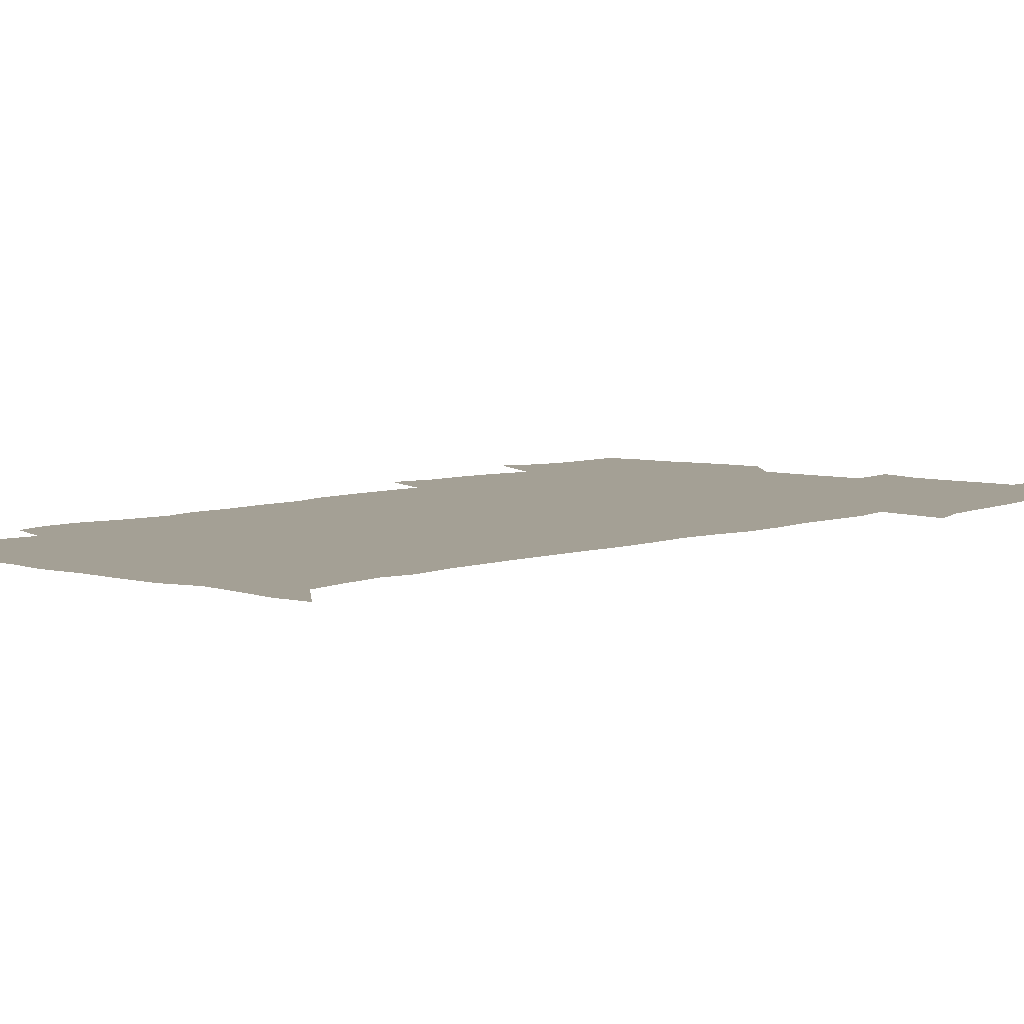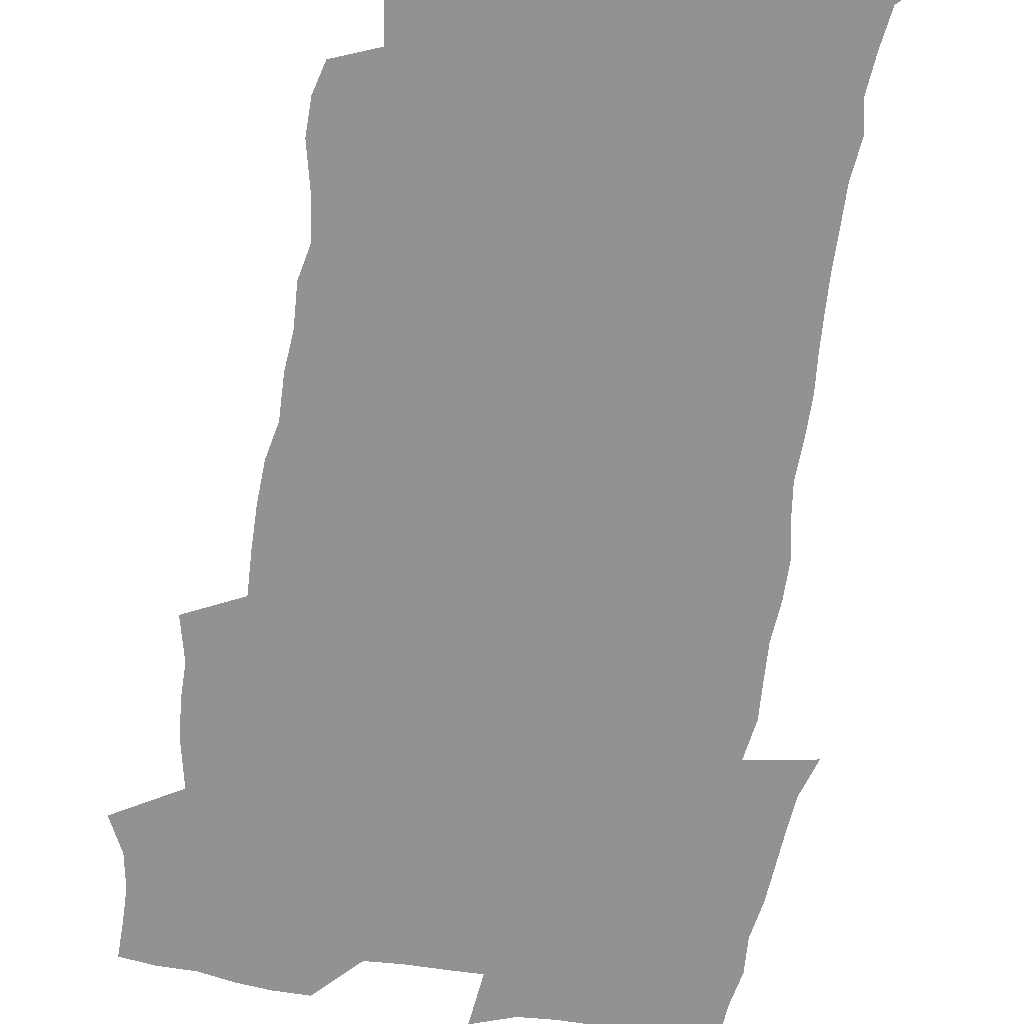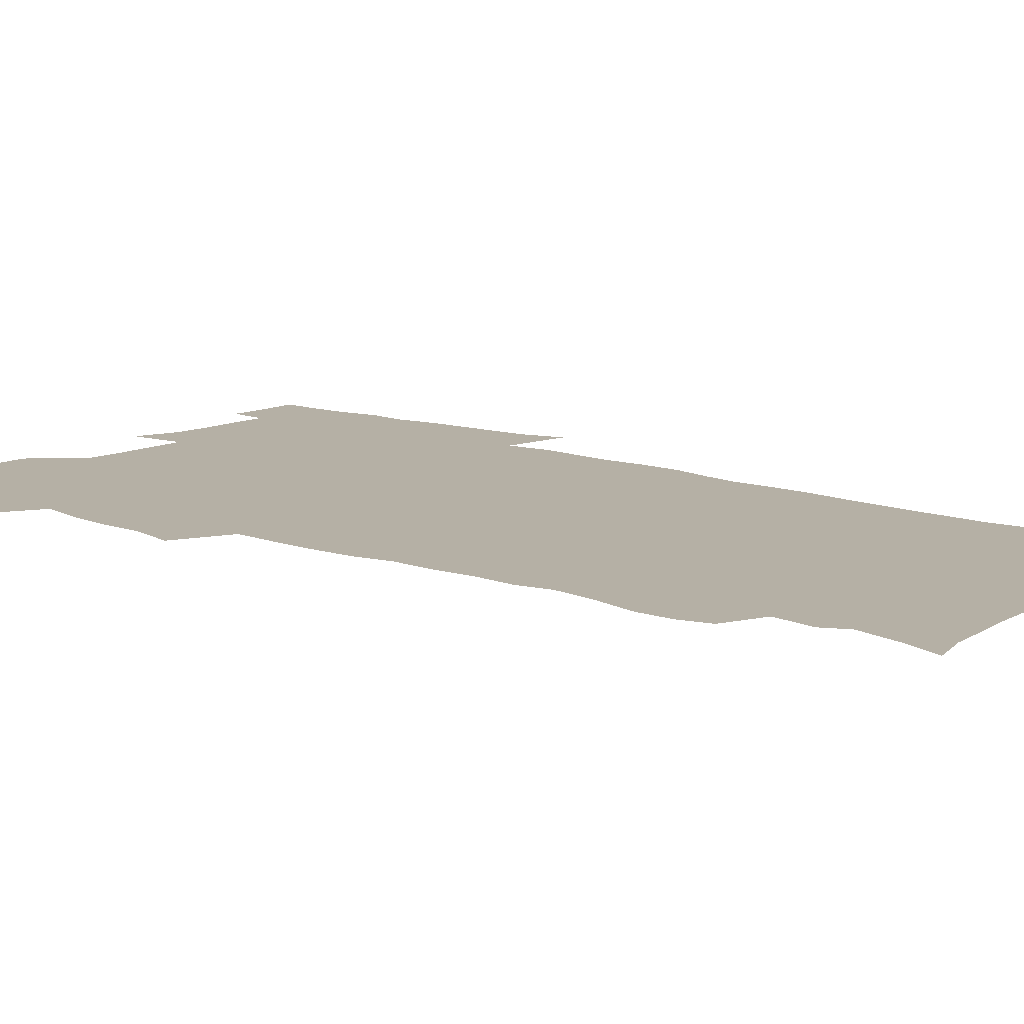
<metadata>
{"format":"obj","ext":"obj","renderer":"f3d","projection":"perspective","resolution":1024,"background":"white","views":[{"elev":5.8,"azim":40.0,"up":"+Z"},{"elev":-66.3,"azim":-9.4,"up":"+Z"},{"elev":11.7,"azim":-50.2,"up":"+Z"}]}
</metadata>
<code>
v 470.3 525.1 0
v 477.7 539.9 0
v 480.4 554.6 0
v 480.6 569.3 0
v 480.6 584 0
v 486.4 440.8 0
v 490.9 459 0
v 491 474.6 0
v 492.8 491.2 0
v 496.7 509.4 0
v 497.7 524.1 0
v 496.4 539.1 0
v 497.1 553.7 0
v 498.2 567.8 0
v 495.1 585.6 0
v 510.2 236 0
v 507 248.5 0
v 507 263.1 0
v 511.2 281.1 0
v 513.5 298.5 0
v 510.9 311.9 0
v 512 329.2 0
v 510.8 344.8 0
v 511.5 362.8 0
v 508.6 377.6 0
v 507.9 394.2 0
v 508.3 411.7 0
v 509.1 429.6 0
v 508 445.4 0
v 509.9 462.2 0
v 508.1 476.9 0
v 510.8 493.7 0
v 512.3 509.3 0
v 513 524.1 0
v 511 539.3 0
v 514 553.7 0
v 512.4 569 0
v 510.2 585.6 0
v 520.5 166.6 0
v 525.9 182.3 0
v 530.2 201.6 0
v 525.3 211.6 0
v 527.9 228.8 0
v 529.5 245.9 0
v 532.5 263.8 0
v 532.7 279 0
v 531.9 293.4 0
v 532.2 308.9 0
v 530.7 323.3 0
v 530.3 338.9 0
v 529.5 354.1 0
v 529.4 370.4 0
v 528.5 385.9 0
v 527.3 401.3 0
v 526.5 416.9 0
v 527.8 433.9 0
v 526.8 449 0
v 527.8 464.9 0
v 526.8 479.6 0
v 529 495.6 0
v 527.9 510.1 0
v 528 524.8 0
v 528.8 539.4 0
v 528.4 554 0
v 526.7 570.1 0
v 524.3 588.1 0
v 536.3 170.9 0
v 536.3 181.4 0
v 544.4 207 0
v 543.9 221.2 0
v 544.7 236.7 0
v 547.6 254.7 0
v 548.1 270.1 0
v 548.2 285.1 0
v 548.5 300.6 0
v 547.3 314.4 0
v 546.3 329 0
v 548.2 347 0
v 546.5 360.3 0
v 545.8 375.5 0
v 545.3 390.8 0
v 544.1 405.5 0
v 543.7 420.9 0
v 542.7 435.6 0
v 543.3 451.4 0
v 543.7 466.7 0
v 543.9 481.7 0
v 544.1 496.3 0
v 544 510.7 0
v 544.7 524.9 0
v 544.3 539 0
v 544.2 552.8 0
v 541.2 570.9 0
v 538.6 589.4 0
v 548.9 172 0
v 554.4 191.1 0
v 558.6 210.9 0
v 560.7 228.3 0
v 562.6 245.4 0
v 563 260.2 0
v 562.5 274.3 0
v 562.7 289.4 0
v 562.2 303.7 0
v 561.5 318.2 0
v 561.2 333.3 0
v 560.8 347.5 0
v 561.1 363.7 0
v 560.7 378.7 0
v 559.8 393.2 0
v 560.4 409.3 0
v 559.6 423.5 0
v 559.2 438.4 0
v 559 453.2 0
v 559.4 468.3 0
v 559.6 482.8 0
v 559.3 497 0
v 559.3 511.1 0
v 559.1 525.1 0
v 559.1 539.1 0
v 558.2 553.4 0
v 556 570.3 0
v 553.2 589.3 0
v 563.7 173.8 0
v 569.2 193.3 0
v 573.9 216.2 0
v 575.2 232.2 0
v 575.8 247.3 0
v 576.2 262.4 0
v 576.4 277.5 0
v 575.9 291.4 0
v 575.5 305.7 0
v 575.6 321.2 0
v 575.6 336.2 0
v 575.5 351 0
v 576 367.2 0
v 575.2 381.2 0
v 573.9 394.7 0
v 574.3 410.3 0
v 573.7 424.3 0
v 574.3 440.5 0
v 573.9 454.6 0
v 573.7 468.9 0
v 573.7 483.2 0
v 573.5 497.3 0
v 573.7 511.4 0
v 573.8 525.3 0
v 573.7 539.1 0
v 572.4 554.1 0
v 570.3 571.1 0
v 579.7 174.6 0
v 582.3 189.3 0
v 586.8 215.4 0
v 588.6 234.3 0
v 589.2 249.8 0
v 588.9 262.7 0
v 589.4 278.9 0
v 589.1 292.8 0
v 589 307.7 0
v 589.3 323.5 0
v 589.1 337.4 0
v 588.7 350.2 0
v 589.2 368.5 0
v 589.4 383.4 0
v 588.5 396.8 0
v 588.2 411.1 0
v 587.3 424.5 0
v 588.1 440.8 0
v 588.1 455.3 0
v 588 469.4 0
v 588 483.6 0
v 588.1 497.8 0
v 588.2 511.8 0
v 587.8 525.6 0
v 587.6 539.4 0
v 586.9 554.1 0
v 585.6 570 0
v 594.9 172 0
v 598.3 194.2 0
v 600.4 215.7 0
v 601.5 234.9 0
v 601.9 250 0
v 601.7 263 0
v 602.3 279.8 0
v 602.2 293.7 0
v 602.3 309.1 0
v 602.2 323.1 0
v 602.3 337.3 0
v 602.6 352.7 0
v 602.5 367.4 0
v 602.4 384 0
v 602.3 397.7 0
v 602.1 412.1 0
v 601.9 426.2 0
v 602 440.8 0
v 602.2 455.9 0
v 602.3 470.2 0
v 602.1 483.9 0
v 602.2 498.2 0
v 602.3 512.1 0
v 602 525.8 0
v 601.6 540.2 0
v 601.3 554.4 0
v 600.4 569.9 0
v 611.5 173.1 0
v 613.3 196.8 0
v 613.9 214.6 0
v 614.4 234 0
v 614.6 250.4 0
v 614.9 264.7 0
v 615.3 278.7 0
v 615.3 294.7 0
v 615.2 309.1 0
v 615.3 324.2 0
v 615.5 336.2 0
v 616 354.4 0
v 615.9 368.6 0
v 616.1 382.6 0
v 615.9 397.9 0
v 615.9 411.9 0
v 615.9 427 0
v 615.9 440.8 0
v 615.9 456.3 0
v 616 470.1 0
v 616 484 0
v 616.1 498.1 0
v 616 512.2 0
v 616 526 0
v 616 539.7 0
v 615.7 554.5 0
v 615.2 569.5 0
v 613 592.2 0
v 627.9 172 0
v 627.7 196.7 0
v 627.6 216.4 0
v 627.6 232.8 0
v 627.7 248.3 0
v 627.8 263.1 0
v 628.7 276.6 0
v 628.1 294.9 0
v 628.3 309.2 0
v 628.7 323.1 0
v 629.1 339.3 0
v 629.1 354.3 0
v 629.3 368.5 0
v 629.6 382.6 0
v 629.5 397.6 0
v 629.7 412 0
v 629.9 426.2 0
v 629.9 441 0
v 630 455.6 0
v 629.9 470 0
v 629.8 484 0
v 630.4 497.8 0
v 629.9 512.3 0
v 630.2 526.1 0
v 630 540.1 0
v 630 554.4 0
v 629.8 570.3 0
v 630.4 586 0
v 644 171.6 0
v 642.4 194.5 0
v 641 215.5 0
v 640.6 232.3 0
v 641.2 246 0
v 642 258.9 0
v 641.7 276.4 0
v 641.7 291.8 0
v 641.4 307.7 0
v 642.4 321 0
v 642.2 338.2 0
v 642.5 352.8 0
v 642.7 367.5 0
v 643.2 381.6 0
v 643.8 396 0
v 643.8 410.9 0
v 643.9 425.8 0
v 644.2 440.1 0
v 644.3 454.7 0
v 644.2 469.3 0
v 644.5 483.5 0
v 644.4 497.9 0
v 644.8 511.8 0
v 644.2 526.3 0
v 644.3 540.3 0
v 644.5 554.7 0
v 644.7 570.6 0
v 645.4 584.9 0
v 659.2 175.3 0
v 657.1 193.3 0
v 654.8 213.2 0
v 654.2 229.5 0
v 654.6 244.1 0
v 654.5 260 0
v 655.5 273.4 0
v 655 289.9 0
v 655.6 304.4 0
v 655.4 320.5 0
v 656.5 334.7 0
v 657 349.4 0
v 657.1 364.7 0
v 657 380.1 0
v 658.2 394.2 0
v 658.4 409.2 0
v 658.5 424.3 0
v 658.7 439.1 0
v 658.7 453.9 0
v 659 468.4 0
v 659.1 483 0
v 658.4 497.7 0
v 659 511.8 0
v 658.8 526.1 0
v 659.1 540.5 0
v 659.1 554.9 0
v 659.5 569.7 0
v 660.1 584.9 0
v 674.9 173 0
v 673.3 188.4 0
v 670.3 207.9 0
v 669.1 224.6 0
v 669.2 239.6 0
v 669.1 255 0
v 669.4 269.8 0
v 669.2 285.7 0
v 669.7 300.7 0
v 669.5 316.7 0
v 670.5 331.3 0
v 671.3 346.1 0
v 671.6 361.6 0
v 673 375.9 0
v 675.3 389.9 0
v 674.1 406.4 0
v 675 421.3 0
v 674.4 437.1 0
v 675.1 451.9 0
v 674.9 467 0
v 675.1 481.7 0
v 674.7 496.6 0
v 673.6 511.4 0
v 674.6 525.7 0
v 673.2 540.7 0
v 673.7 554.7 0
v 674.1 568.8 0
v 674.9 584.1 0
v 675.8 599.4 0
v 690.9 170.3 0
v 686.5 188.8 0
v 684.5 204.7 0
v 683.3 220.3 0
v 686 232.4 0
v 684.5 249 0
v 684.9 263.6 0
v 685.2 278.8 0
v 686 293.6 0
v 687.1 308.6 0
v 688.5 323.3 0
v 688.7 339.2 0
v 688.3 355.8 0
v 690.3 370.4 0
v 693.2 384.6 0
v 693.6 400.5 0
v 692.4 417.5 0
v 693.4 433 0
v 694.4 448.5 0
v 692.1 465.1 0
v 693.1 479.5 0
v 694 494.1 0
v 691.4 509.8 0
v 691.7 524.5 0
v 689.8 539.8 0
v 689 554.4 0
v 688.6 568.6 0
v 689.9 583.3 0
v 690.9 598.4 0
v 704.6 171 0
v 719.6 460.4 0
v 714.7 476.7 0
v 713.5 491.7 0
v 712.6 506.8 0
v 711.7 522 0
v 709.1 538 0
v 710.2 553 0
v 707.4 568.6 0
v 706.6 583.5 0
v 706.8 598.5 0
f 10 11 1
f 1 11 2
f 11 12 2
f 2 12 3
f 12 13 3
f 3 13 4
f 13 14 4
f 4 14 5
f 14 15 5
f 28 29 6
f 6 29 7
f 29 30 7
f 7 30 8
f 30 31 8
f 8 31 9
f 31 32 9
f 9 32 10
f 32 33 10
f 10 33 11
f 33 34 11
f 11 34 12
f 34 35 12
f 12 35 13
f 35 36 13
f 13 36 14
f 36 37 14
f 14 37 15
f 37 38 15
f 43 44 16
f 16 44 17
f 44 45 17
f 17 45 18
f 45 46 18
f 18 46 19
f 46 47 19
f 19 47 20
f 47 48 20
f 20 48 21
f 48 49 21
f 21 49 22
f 49 50 22
f 22 50 23
f 50 51 23
f 23 51 24
f 51 52 24
f 24 52 25
f 52 53 25
f 25 53 26
f 53 54 26
f 26 54 27
f 54 55 27
f 27 55 28
f 55 56 28
f 28 56 29
f 56 57 29
f 29 57 30
f 57 58 30
f 30 58 31
f 58 59 31
f 31 59 32
f 59 60 32
f 32 60 33
f 60 61 33
f 33 61 34
f 61 62 34
f 34 62 35
f 62 63 35
f 35 63 36
f 63 64 36
f 36 64 37
f 64 65 37
f 37 65 38
f 65 66 38
f 39 67 40
f 67 68 40
f 40 68 41
f 68 69 41
f 41 69 42
f 69 70 42
f 42 70 43
f 70 71 43
f 43 71 44
f 71 72 44
f 44 72 45
f 72 73 45
f 45 73 46
f 73 74 46
f 46 74 47
f 74 75 47
f 47 75 48
f 75 76 48
f 48 76 49
f 76 77 49
f 49 77 50
f 77 78 50
f 50 78 51
f 78 79 51
f 51 79 52
f 79 80 52
f 52 80 53
f 80 81 53
f 53 81 54
f 81 82 54
f 54 82 55
f 82 83 55
f 55 83 56
f 83 84 56
f 56 84 57
f 84 85 57
f 57 85 58
f 85 86 58
f 58 86 59
f 86 87 59
f 59 87 60
f 87 88 60
f 60 88 61
f 88 89 61
f 61 89 62
f 89 90 62
f 62 90 63
f 90 91 63
f 63 91 64
f 91 92 64
f 64 92 65
f 92 93 65
f 65 93 66
f 93 94 66
f 67 95 68
f 95 96 68
f 68 96 69
f 96 97 69
f 69 97 70
f 97 98 70
f 70 98 71
f 98 99 71
f 71 99 72
f 99 100 72
f 72 100 73
f 100 101 73
f 73 101 74
f 101 102 74
f 74 102 75
f 102 103 75
f 75 103 76
f 103 104 76
f 76 104 77
f 104 105 77
f 77 105 78
f 105 106 78
f 78 106 79
f 106 107 79
f 79 107 80
f 107 108 80
f 80 108 81
f 108 109 81
f 81 109 82
f 109 110 82
f 82 110 83
f 110 111 83
f 83 111 84
f 111 112 84
f 84 112 85
f 112 113 85
f 85 113 86
f 113 114 86
f 86 114 87
f 114 115 87
f 87 115 88
f 115 116 88
f 88 116 89
f 116 117 89
f 89 117 90
f 117 118 90
f 90 118 91
f 118 119 91
f 91 119 92
f 119 120 92
f 92 120 93
f 120 121 93
f 93 121 94
f 121 122 94
f 95 123 96
f 123 124 96
f 96 124 97
f 124 125 97
f 97 125 98
f 125 126 98
f 98 126 99
f 126 127 99
f 99 127 100
f 127 128 100
f 100 128 101
f 128 129 101
f 101 129 102
f 129 130 102
f 102 130 103
f 130 131 103
f 103 131 104
f 131 132 104
f 104 132 105
f 132 133 105
f 105 133 106
f 133 134 106
f 106 134 107
f 134 135 107
f 107 135 108
f 135 136 108
f 108 136 109
f 136 137 109
f 109 137 110
f 137 138 110
f 110 138 111
f 138 139 111
f 111 139 112
f 139 140 112
f 112 140 113
f 140 141 113
f 113 141 114
f 141 142 114
f 114 142 115
f 142 143 115
f 115 143 116
f 143 144 116
f 116 144 117
f 144 145 117
f 117 145 118
f 145 146 118
f 118 146 119
f 146 147 119
f 119 147 120
f 147 148 120
f 120 148 121
f 148 149 121
f 121 149 122
f 123 150 124
f 150 151 124
f 124 151 125
f 151 152 125
f 125 152 126
f 152 153 126
f 126 153 127
f 153 154 127
f 127 154 128
f 154 155 128
f 128 155 129
f 155 156 129
f 129 156 130
f 156 157 130
f 130 157 131
f 157 158 131
f 131 158 132
f 158 159 132
f 132 159 133
f 159 160 133
f 133 160 134
f 160 161 134
f 134 161 135
f 161 162 135
f 135 162 136
f 162 163 136
f 136 163 137
f 163 164 137
f 137 164 138
f 164 165 138
f 138 165 139
f 165 166 139
f 139 166 140
f 166 167 140
f 140 167 141
f 167 168 141
f 141 168 142
f 168 169 142
f 142 169 143
f 169 170 143
f 143 170 144
f 170 171 144
f 144 171 145
f 171 172 145
f 145 172 146
f 172 173 146
f 146 173 147
f 173 174 147
f 147 174 148
f 174 175 148
f 148 175 149
f 175 176 149
f 150 177 151
f 177 178 151
f 151 178 152
f 178 179 152
f 152 179 153
f 179 180 153
f 153 180 154
f 180 181 154
f 154 181 155
f 181 182 155
f 155 182 156
f 182 183 156
f 156 183 157
f 183 184 157
f 157 184 158
f 184 185 158
f 158 185 159
f 185 186 159
f 159 186 160
f 186 187 160
f 160 187 161
f 187 188 161
f 161 188 162
f 188 189 162
f 162 189 163
f 189 190 163
f 163 190 164
f 190 191 164
f 164 191 165
f 191 192 165
f 165 192 166
f 192 193 166
f 166 193 167
f 193 194 167
f 167 194 168
f 194 195 168
f 168 195 169
f 195 196 169
f 169 196 170
f 196 197 170
f 170 197 171
f 197 198 171
f 171 198 172
f 198 199 172
f 172 199 173
f 199 200 173
f 173 200 174
f 200 201 174
f 174 201 175
f 201 202 175
f 175 202 176
f 202 203 176
f 177 204 178
f 204 205 178
f 178 205 179
f 205 206 179
f 179 206 180
f 206 207 180
f 180 207 181
f 207 208 181
f 181 208 182
f 208 209 182
f 182 209 183
f 209 210 183
f 183 210 184
f 210 211 184
f 184 211 185
f 211 212 185
f 185 212 186
f 212 213 186
f 186 213 187
f 213 214 187
f 187 214 188
f 214 215 188
f 188 215 189
f 215 216 189
f 189 216 190
f 216 217 190
f 190 217 191
f 217 218 191
f 191 218 192
f 218 219 192
f 192 219 193
f 219 220 193
f 193 220 194
f 220 221 194
f 194 221 195
f 221 222 195
f 195 222 196
f 222 223 196
f 196 223 197
f 223 224 197
f 197 224 198
f 224 225 198
f 198 225 199
f 225 226 199
f 199 226 200
f 226 227 200
f 200 227 201
f 227 228 201
f 201 228 202
f 228 229 202
f 202 229 203
f 229 230 203
f 204 232 205
f 232 233 205
f 205 233 206
f 233 234 206
f 206 234 207
f 234 235 207
f 207 235 208
f 235 236 208
f 208 236 209
f 236 237 209
f 209 237 210
f 237 238 210
f 210 238 211
f 238 239 211
f 211 239 212
f 239 240 212
f 212 240 213
f 240 241 213
f 213 241 214
f 241 242 214
f 214 242 215
f 242 243 215
f 215 243 216
f 243 244 216
f 216 244 217
f 244 245 217
f 217 245 218
f 245 246 218
f 218 246 219
f 246 247 219
f 219 247 220
f 247 248 220
f 220 248 221
f 248 249 221
f 221 249 222
f 249 250 222
f 222 250 223
f 250 251 223
f 223 251 224
f 251 252 224
f 224 252 225
f 252 253 225
f 225 253 226
f 253 254 226
f 226 254 227
f 254 255 227
f 227 255 228
f 255 256 228
f 228 256 229
f 256 257 229
f 229 257 230
f 257 258 230
f 230 258 231
f 258 259 231
f 232 260 233
f 260 261 233
f 233 261 234
f 261 262 234
f 234 262 235
f 262 263 235
f 235 263 236
f 263 264 236
f 236 264 237
f 264 265 237
f 237 265 238
f 265 266 238
f 238 266 239
f 266 267 239
f 239 267 240
f 267 268 240
f 240 268 241
f 268 269 241
f 241 269 242
f 269 270 242
f 242 270 243
f 270 271 243
f 243 271 244
f 271 272 244
f 244 272 245
f 272 273 245
f 245 273 246
f 273 274 246
f 246 274 247
f 274 275 247
f 247 275 248
f 275 276 248
f 248 276 249
f 276 277 249
f 249 277 250
f 277 278 250
f 250 278 251
f 278 279 251
f 251 279 252
f 279 280 252
f 252 280 253
f 280 281 253
f 253 281 254
f 281 282 254
f 254 282 255
f 282 283 255
f 255 283 256
f 283 284 256
f 256 284 257
f 284 285 257
f 257 285 258
f 285 286 258
f 258 286 259
f 286 287 259
f 260 288 261
f 288 289 261
f 261 289 262
f 289 290 262
f 262 290 263
f 290 291 263
f 263 291 264
f 291 292 264
f 264 292 265
f 292 293 265
f 265 293 266
f 293 294 266
f 266 294 267
f 294 295 267
f 267 295 268
f 295 296 268
f 268 296 269
f 296 297 269
f 269 297 270
f 297 298 270
f 270 298 271
f 298 299 271
f 271 299 272
f 299 300 272
f 272 300 273
f 300 301 273
f 273 301 274
f 301 302 274
f 274 302 275
f 302 303 275
f 275 303 276
f 303 304 276
f 276 304 277
f 304 305 277
f 277 305 278
f 305 306 278
f 278 306 279
f 306 307 279
f 279 307 280
f 307 308 280
f 280 308 281
f 308 309 281
f 281 309 282
f 309 310 282
f 282 310 283
f 310 311 283
f 283 311 284
f 311 312 284
f 284 312 285
f 312 313 285
f 285 313 286
f 313 314 286
f 286 314 287
f 314 315 287
f 288 316 289
f 316 317 289
f 289 317 290
f 317 318 290
f 290 318 291
f 318 319 291
f 291 319 292
f 319 320 292
f 292 320 293
f 320 321 293
f 293 321 294
f 321 322 294
f 294 322 295
f 322 323 295
f 295 323 296
f 323 324 296
f 296 324 297
f 324 325 297
f 297 325 298
f 325 326 298
f 298 326 299
f 326 327 299
f 299 327 300
f 327 328 300
f 300 328 301
f 328 329 301
f 301 329 302
f 329 330 302
f 302 330 303
f 330 331 303
f 303 331 304
f 331 332 304
f 304 332 305
f 332 333 305
f 305 333 306
f 333 334 306
f 306 334 307
f 334 335 307
f 307 335 308
f 335 336 308
f 308 336 309
f 336 337 309
f 309 337 310
f 337 338 310
f 310 338 311
f 338 339 311
f 311 339 312
f 339 340 312
f 312 340 313
f 340 341 313
f 313 341 314
f 341 342 314
f 314 342 315
f 342 343 315
f 316 345 317
f 345 346 317
f 317 346 318
f 346 347 318
f 318 347 319
f 347 348 319
f 319 348 320
f 348 349 320
f 320 349 321
f 349 350 321
f 321 350 322
f 350 351 322
f 322 351 323
f 351 352 323
f 323 352 324
f 352 353 324
f 324 353 325
f 353 354 325
f 325 354 326
f 354 355 326
f 326 355 327
f 355 356 327
f 327 356 328
f 356 357 328
f 328 357 329
f 357 358 329
f 329 358 330
f 358 359 330
f 330 359 331
f 359 360 331
f 331 360 332
f 360 361 332
f 332 361 333
f 361 362 333
f 333 362 334
f 362 363 334
f 334 363 335
f 363 364 335
f 335 364 336
f 364 365 336
f 336 365 337
f 365 366 337
f 337 366 338
f 366 367 338
f 338 367 339
f 367 368 339
f 339 368 340
f 368 369 340
f 340 369 341
f 369 370 341
f 341 370 342
f 370 371 342
f 342 371 343
f 371 372 343
f 343 372 344
f 372 373 344
f 345 374 346
f 364 375 365
f 375 376 365
f 365 376 366
f 376 377 366
f 366 377 367
f 377 378 367
f 367 378 368
f 378 379 368
f 368 379 369
f 379 380 369
f 369 380 370
f 380 381 370
f 370 381 371
f 381 382 371
f 371 382 372
f 382 383 372
f 372 383 373
f 383 384 373

</code>
